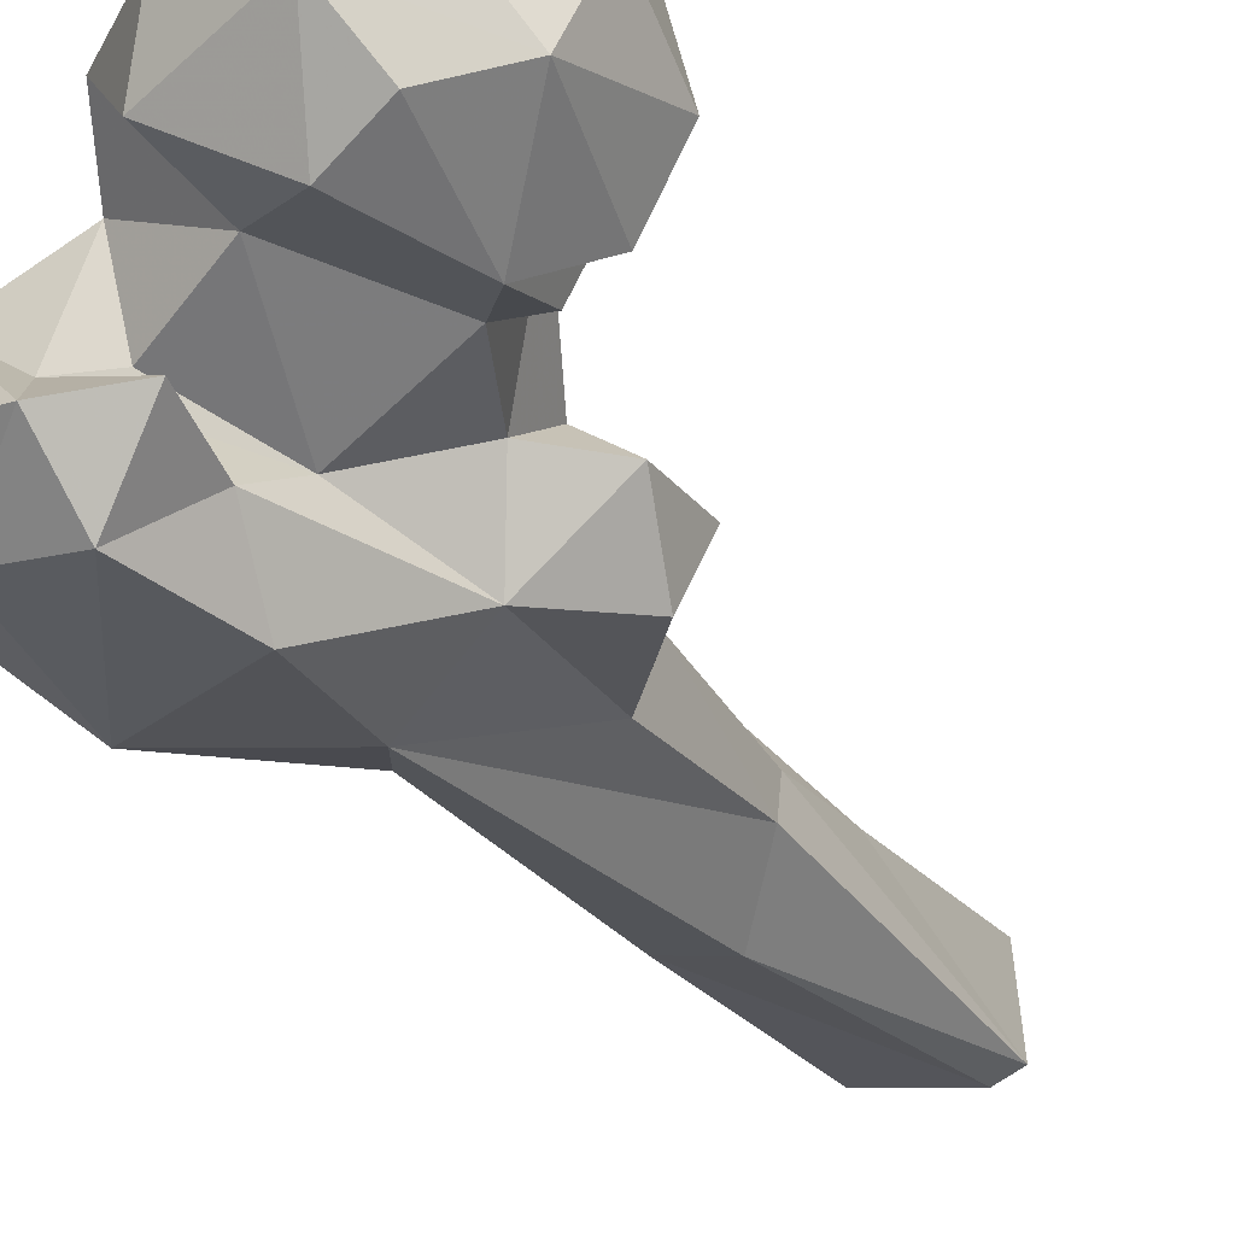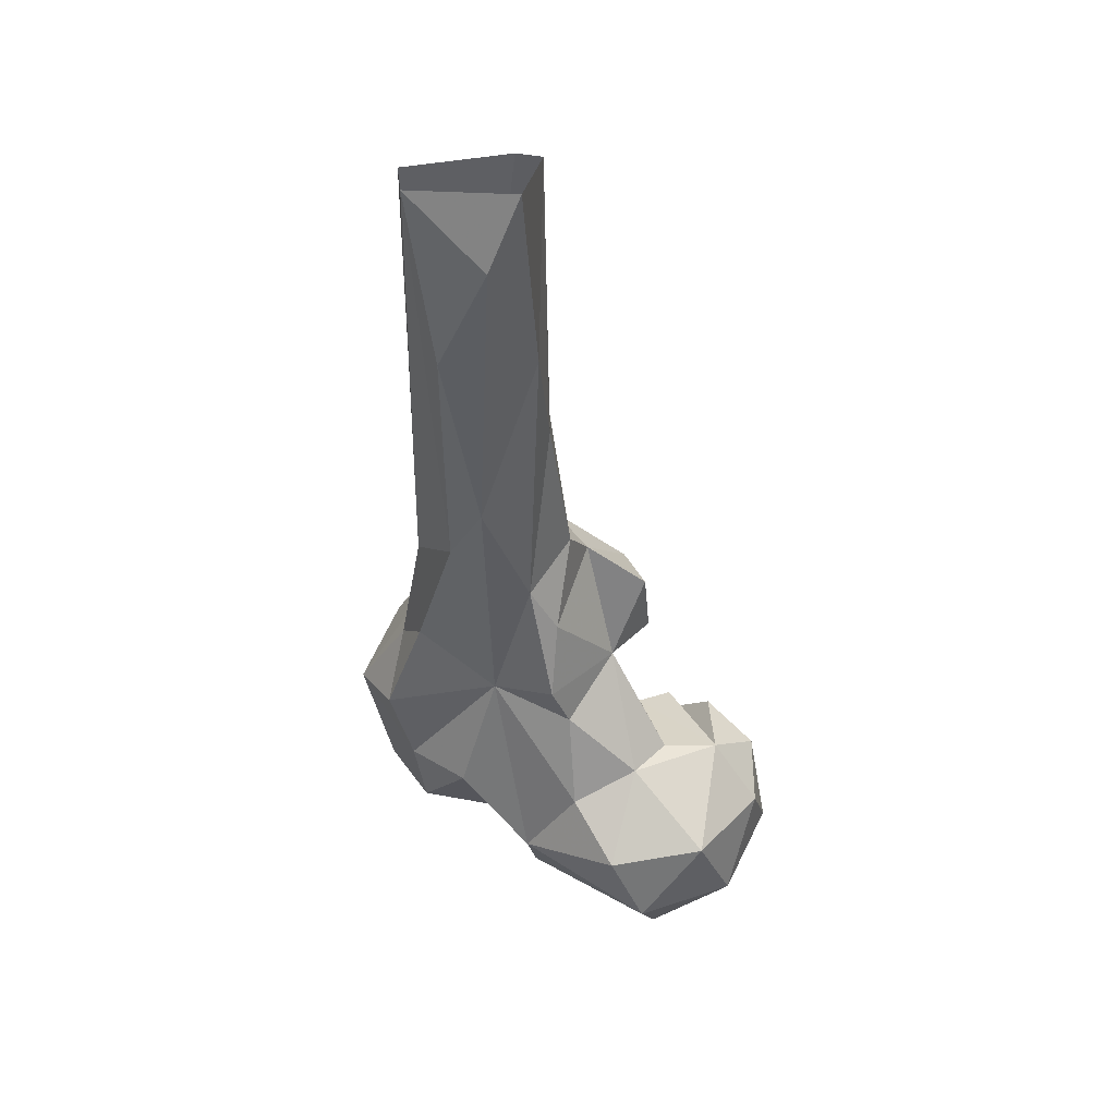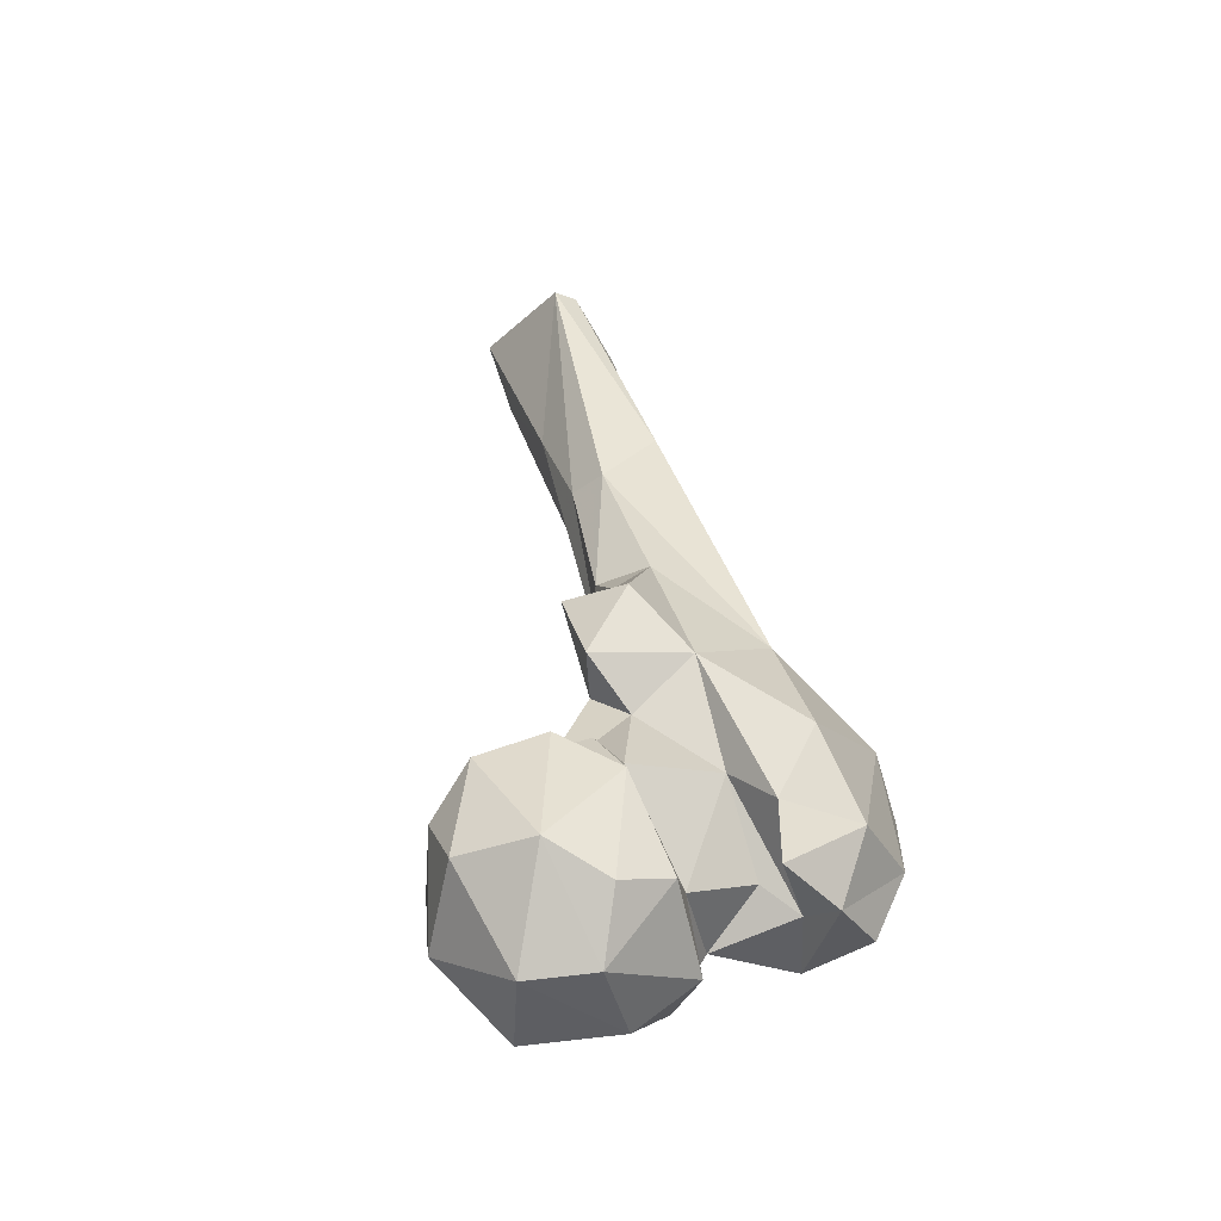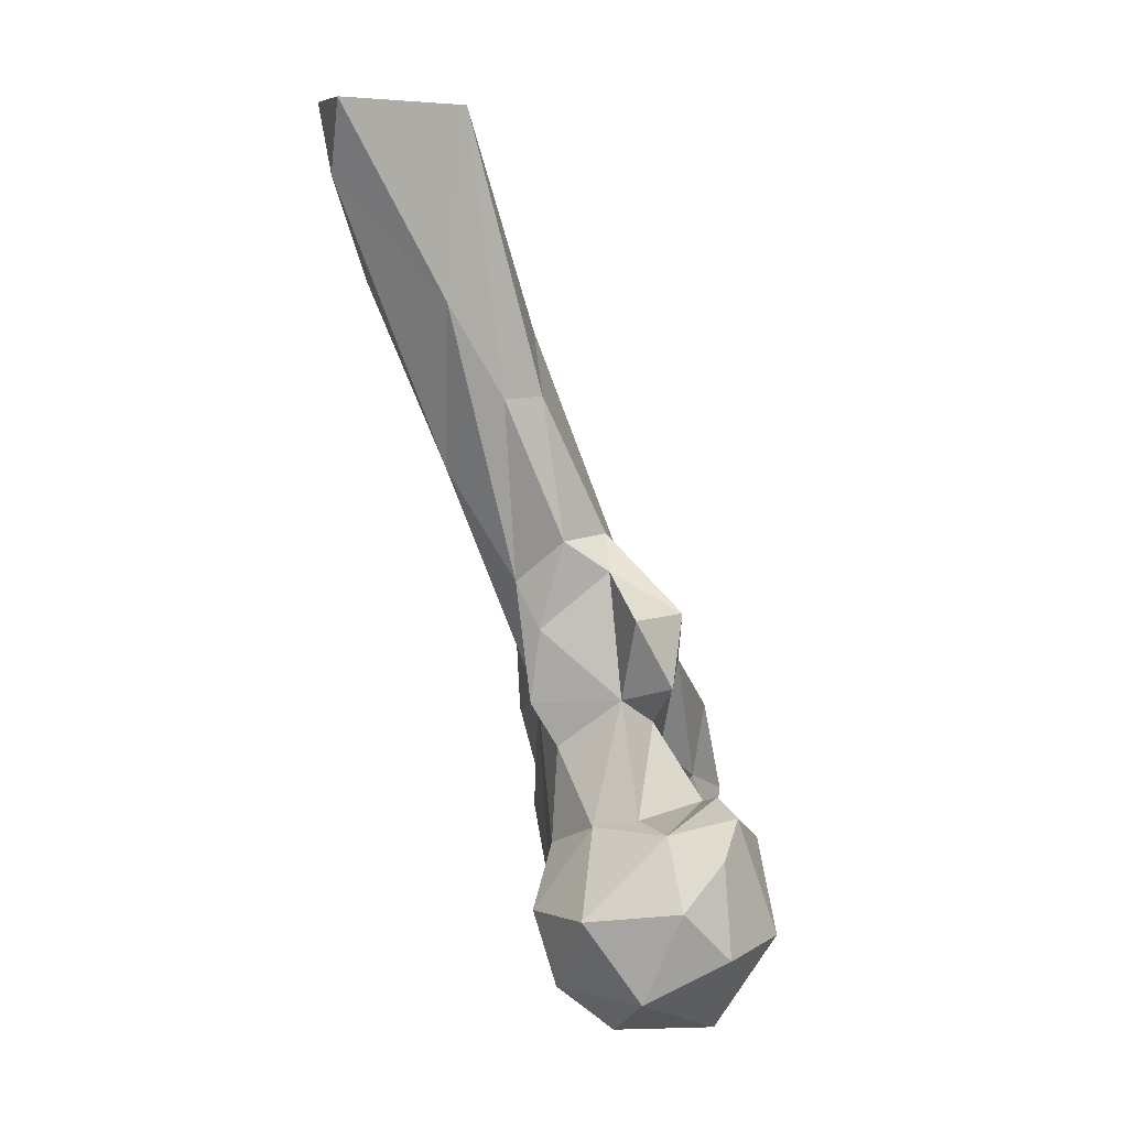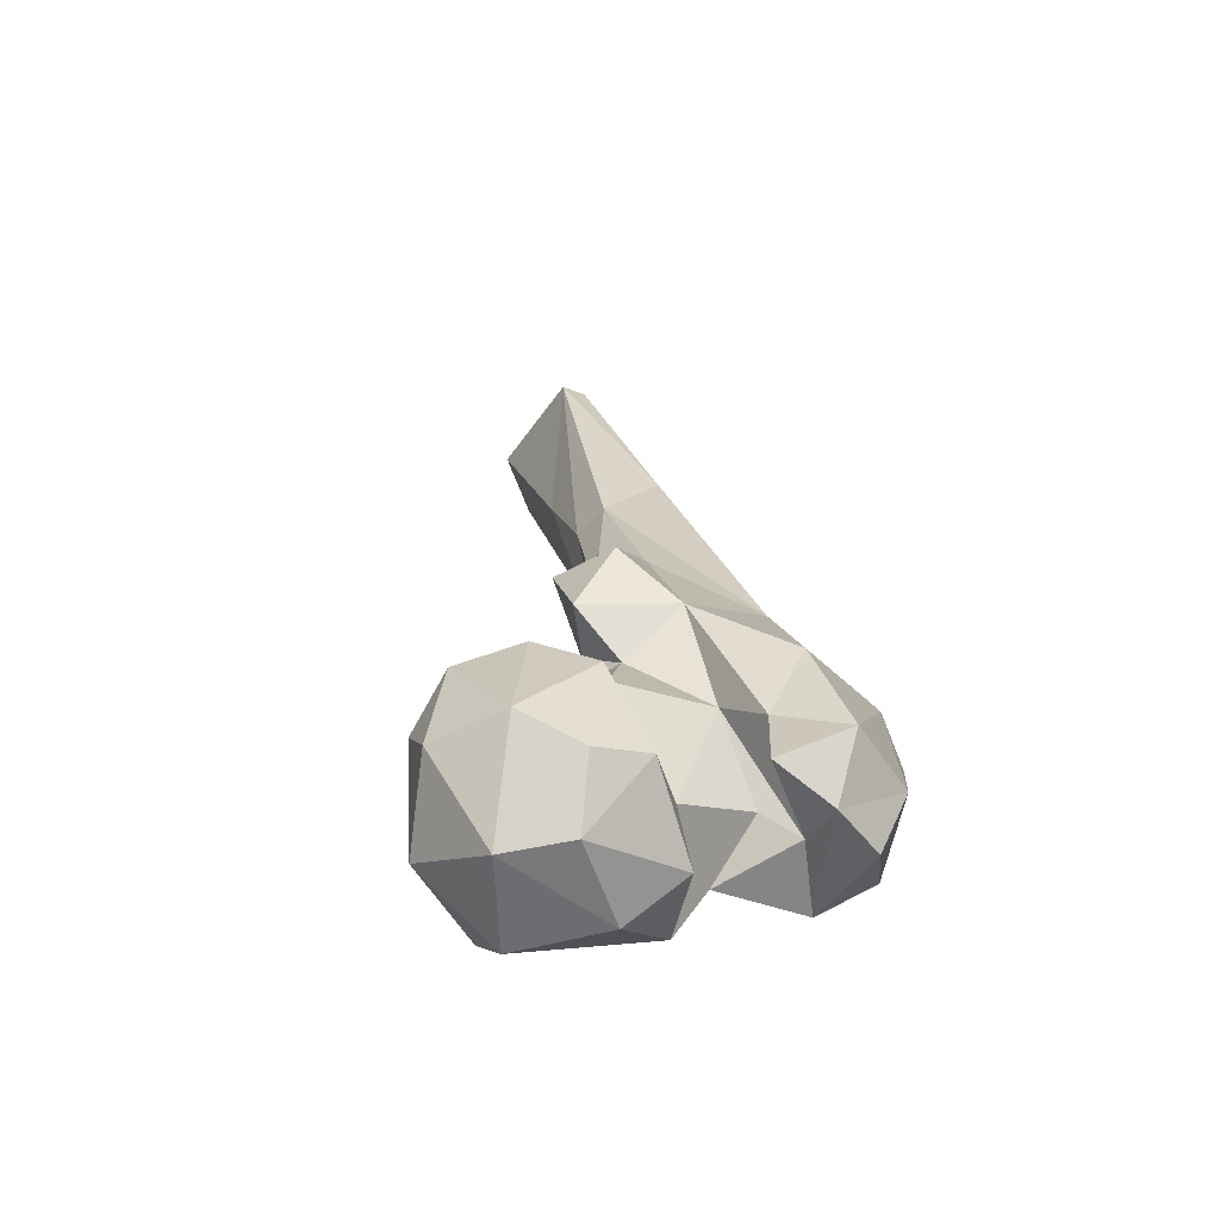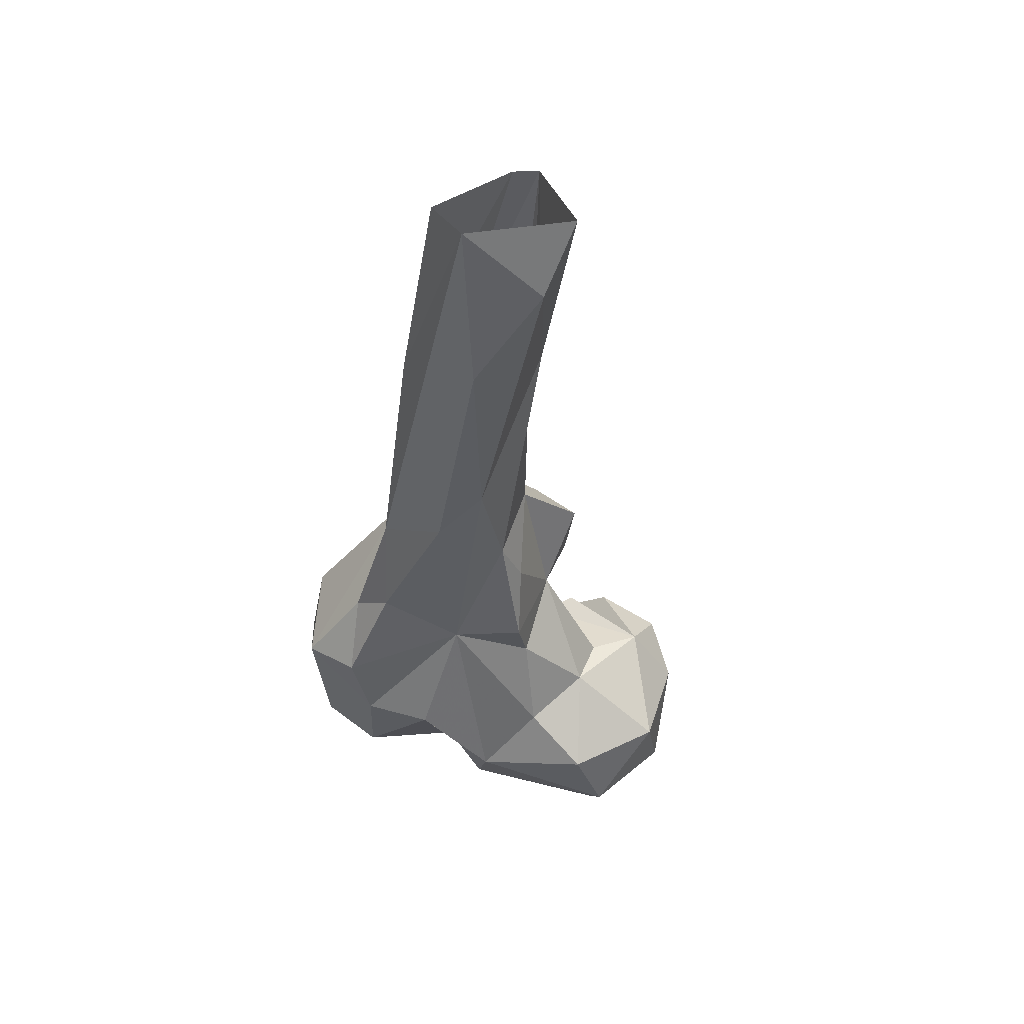
<metadata>
{"format":"obj","ext":"obj","renderer":"f3d","projection":"perspective","resolution":1024,"background":"white","views":[{"elev":-55.1,"azim":-148.0,"up":"+Y"},{"elev":28.1,"azim":-174.2,"up":"+Z"},{"elev":-32.4,"azim":-38.1,"up":"+Z"},{"elev":10.9,"azim":-112.7,"up":"+Z"},{"elev":-47.1,"azim":-32.9,"up":"+Z"},{"elev":34.1,"azim":163.3,"up":"+Z"}]}
</metadata>
<code>
v 314.7 157.9 766.6
v 326.1 147.6 768
v 342.7 160.9 764.8
v 328.2 177.1 763.8
v 351.5 150.3 774.1
v 309.3 178.5 777
v 359.4 169.4 775.5
v 330.3 190.6 775.7
v 322.7 139.7 781.9
v 335.5 138.1 785.4
v 301.1 160.7 787.7
v 360.3 179.8 787.3
v 309.7 144.7 788.7
v 303.5 171.4 799.4
v 337.9 193.3 792
v 316 190.4 796
v 350.2 153.3 792.5
v 367.1 167.2 789.5
v 373.6 135.5 789
v 387.3 140.7 788.3
v 388.6 163.5 789.8
v 377 149.8 794
v 347.9 184.4 804.1
v 359.3 135.9 794.7
v 326.5 141.3 806.5
v 398.5 154.6 796.4
v 369.4 153.9 800.2
v 373.6 127.3 803.8
v 305.1 160.7 809.6
v 376.8 177.3 804.5
v 391.8 135.9 802.6
v 390.3 170.8 807.5
v 362.9 140.3 811.4
v 316.6 151.5 815.1
v 314 170.6 814.2
v 399.9 145.2 819.7
v 334.2 151.7 814.3
v 404 162.8 824.6
v 368 179.7 833.7
v 333.4 180.3 811.6
v 326.7 151.7 817.3
v 359.3 151.1 820.3
v 343.2 160.6 832.1
v 395.5 173.6 824.1
v 326.6 171.8 814.1
v 349.5 182.4 826.8
v 368.6 134.4 827.6
v 397 146.6 835.7
v 340.1 170.2 839.1
v 351.4 150.2 844.6
v 392 169.4 842
v 353.1 187.6 836.9
v 386.3 178.2 847
v 378.6 160 862.8
v 373.2 151.3 854.5
v 338.5 155.5 858.7
v 331.9 160.9 842.7
v 352.1 185.7 854.7
v 358.1 189.3 865.3
v 332.4 170.1 859.3
v 375.7 194.5 878
v 346.4 170.5 868.3
v 367.2 203 891.6
v 385.8 179.1 870.8
v 354.5 168 875.9
v 349.5 180.7 875.6
v 354 184.1 908.9
v 352.9 193.9 908.7
v 367.1 181 922.6
v 383.5 196.1 926.8
v 353.8 207.1 931
v 378.1 228.8 974.8
v 373.4 219.4 934.5
v 353.2 202.2 973.9
v 361.2 231.1 958.9
v 359.1 201.5 974.2
v 380.9 215.2 974.9
v 354.2 231.4 975.6
f 72 75 78
f 71 74 78
f 72 73 75
f 70 72 77
f 69 70 76
f 67 74 68
f 61 73 72
f 59 71 63
f 54 70 69
f 66 67 68
f 65 67 66
f 55 69 67
f 54 64 70
f 54 69 55
f 59 66 68
f 62 65 66
f 53 61 64
f 67 69 74
f 56 62 60
f 50 55 65
f 51 53 64
f 39 63 61
f 39 59 63
f 58 66 59
f 49 62 58
f 56 60 57
f 39 61 53
f 69 76 74
f 47 55 50
f 52 58 59
f 71 78 75
f 39 52 59
f 44 53 51
f 48 54 55
f 43 57 49
f 38 51 54
f 37 43 45
f 38 54 48
f 39 46 52
f 46 49 52
f 35 37 45
f 14 29 35
f 39 53 44
f 11 13 29
f 38 44 51
f 30 39 32
f 40 49 46
f 50 56 57
f 40 45 49
f 43 49 45
f 61 72 64
f 49 58 52
f 28 47 33
f 23 40 46
f 49 57 60
f 15 40 23
f 35 41 37
f 17 27 42
f 26 38 36
f 49 60 62
f 22 33 42
f 35 45 40
f 22 42 27
f 59 68 71
f 12 39 30
f 13 25 34
f 24 28 33
f 16 35 40
f 25 37 41
f 32 39 44
f 25 35 34
f 68 74 71
f 15 16 40
f 14 35 16
f 26 32 38
f 13 34 29
f 10 17 37
f 3 7 5
f 7 12 18
f 21 32 26
f 61 63 73
f 42 50 43
f 18 22 27
f 19 24 22
f 18 30 21
f 11 29 14
f 19 28 24
f 33 50 42
f 33 47 50
f 58 62 66
f 22 24 33
f 8 16 15
f 19 21 20
f 36 38 48
f 6 14 16
f 12 23 39
f 17 18 27
f 1 2 13
f 55 67 65
f 20 21 26
f 29 34 35
f 64 72 70
f 28 48 47
f 47 48 55
f 3 4 7
f 12 15 23
f 4 6 8
f 19 22 21
f 1 6 4
f 70 77 76
f 17 42 37
f 25 41 35
f 19 31 28
f 10 37 25
f 19 20 31
f 5 7 17
f 9 25 13
f 63 75 73
f 1 13 11
f 50 65 56
f 26 36 31
f 18 21 22
f 8 15 12
f 31 36 48
f 23 46 39
f 7 8 12
f 63 71 75
f 37 42 43
f 28 31 48
f 51 64 54
f 1 4 3
f 1 3 2
f 6 11 14
f 43 50 57
f 9 10 25
f 56 65 62
f 2 5 10
f 21 30 32
f 32 44 38
f 7 18 17
f 2 10 9
f 2 3 5
f 20 26 31
f 1 11 6
f 12 30 18
f 2 9 13
f 4 8 7
f 5 17 10
f 6 16 8

</code>
